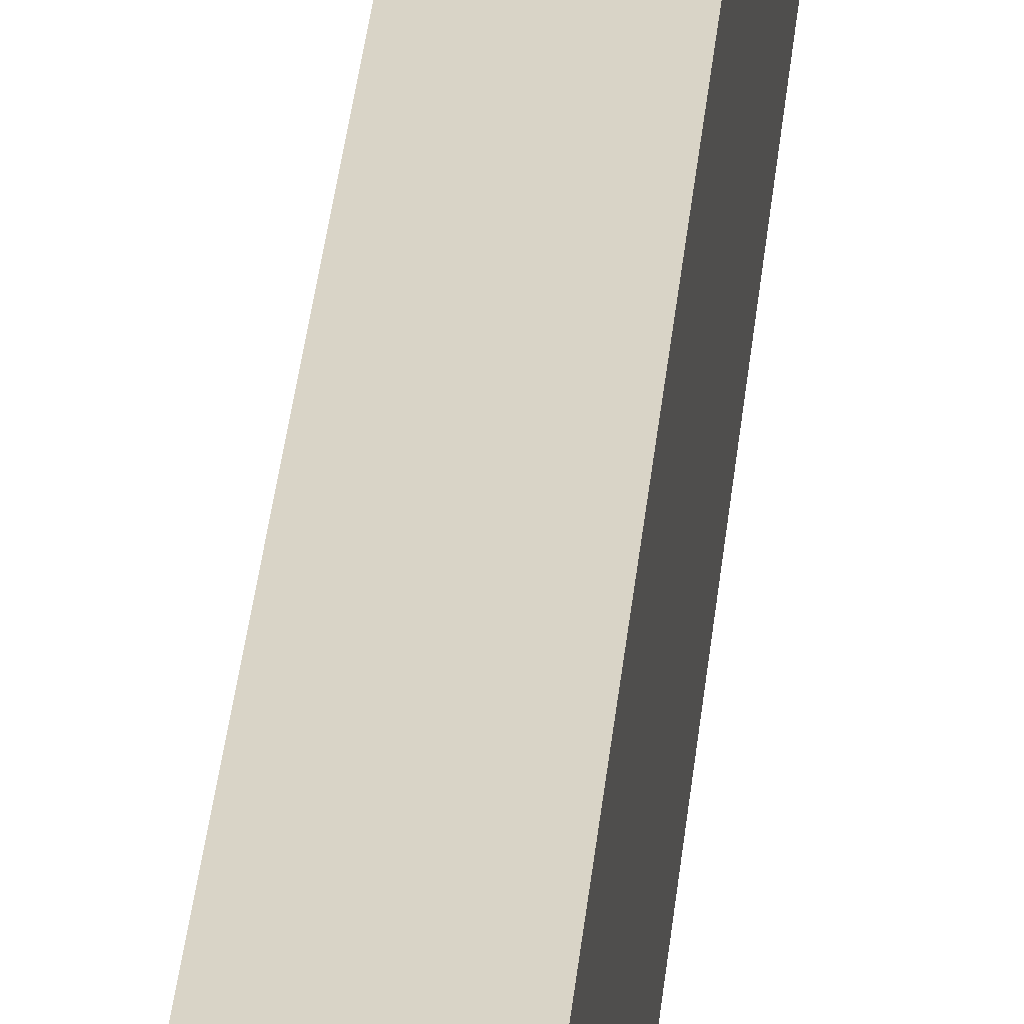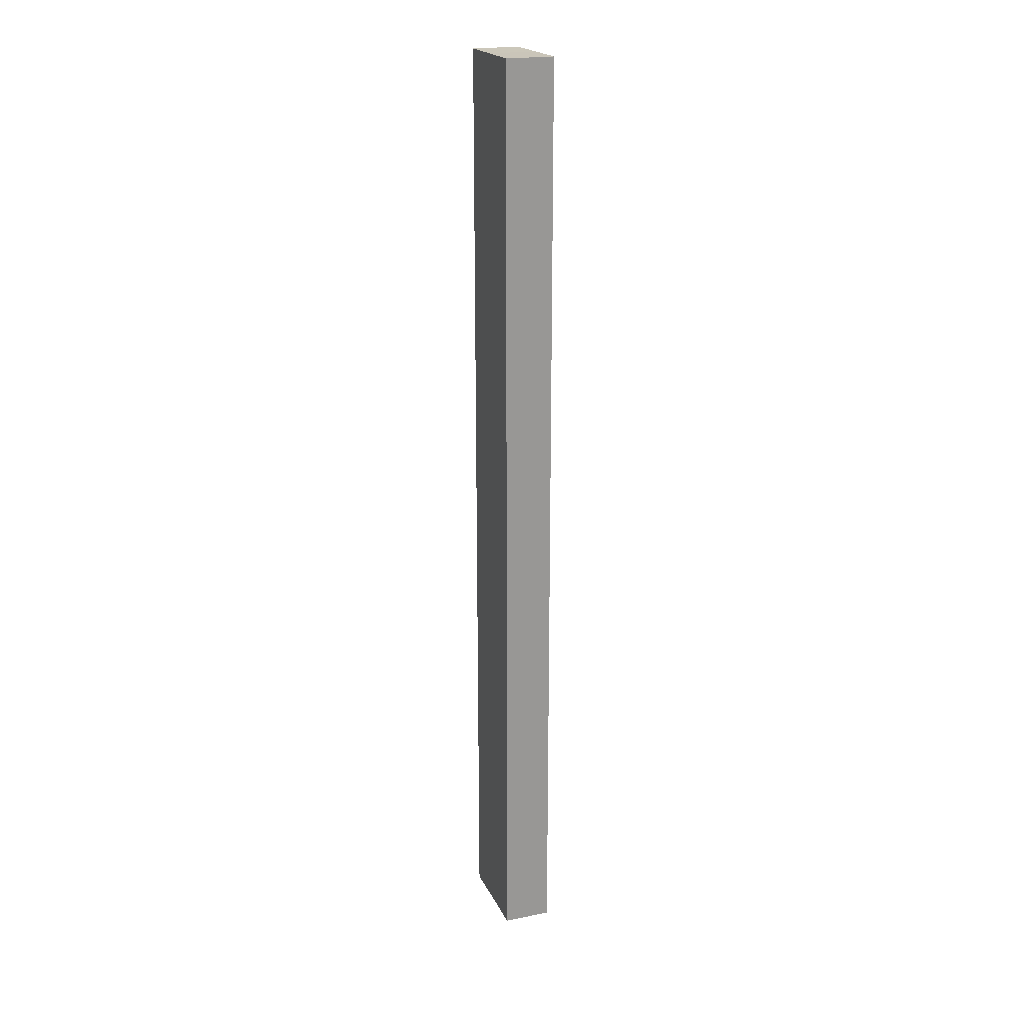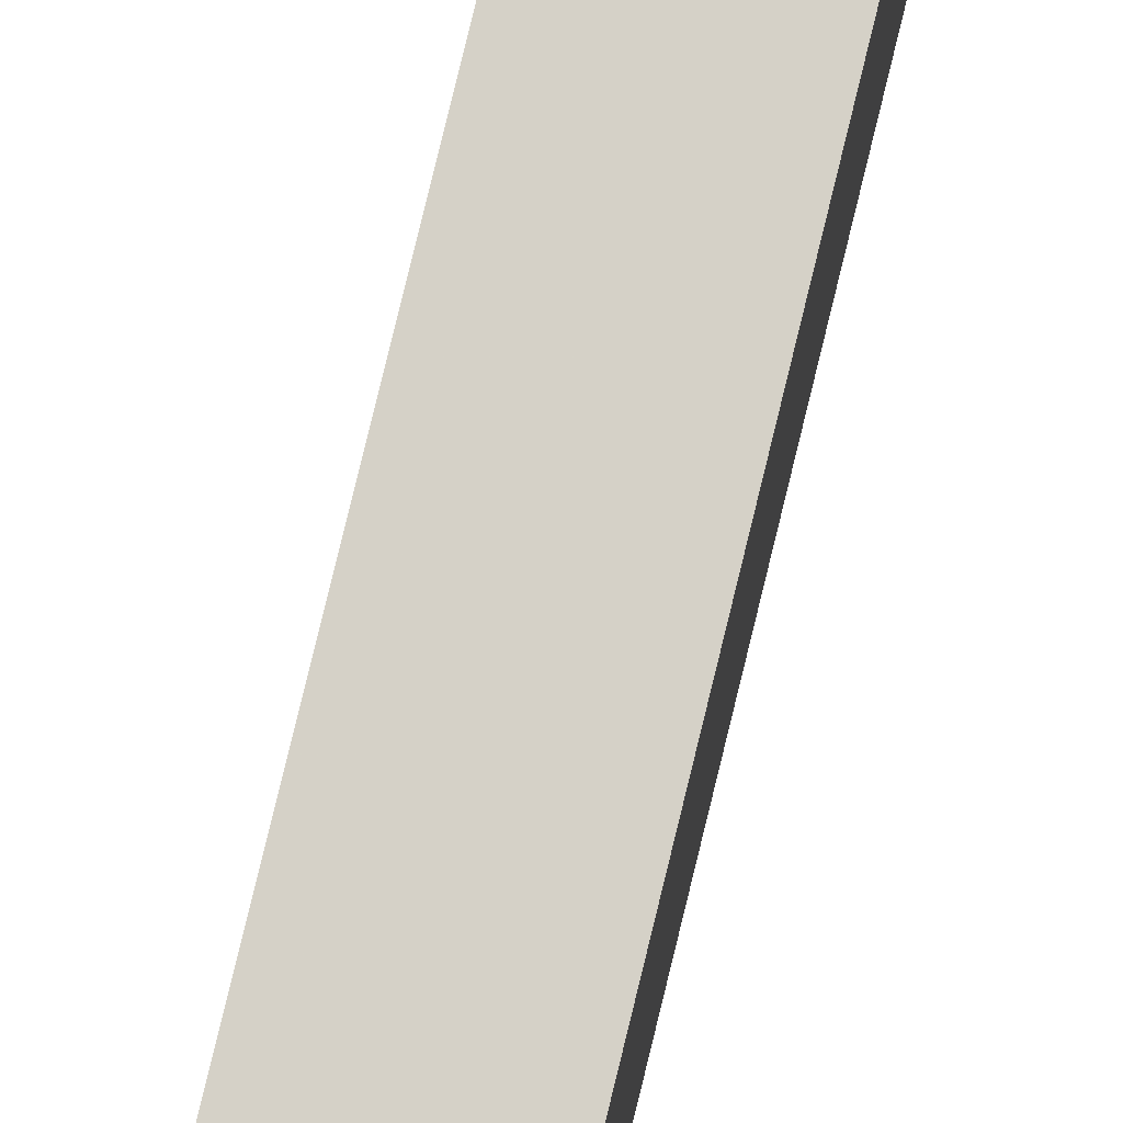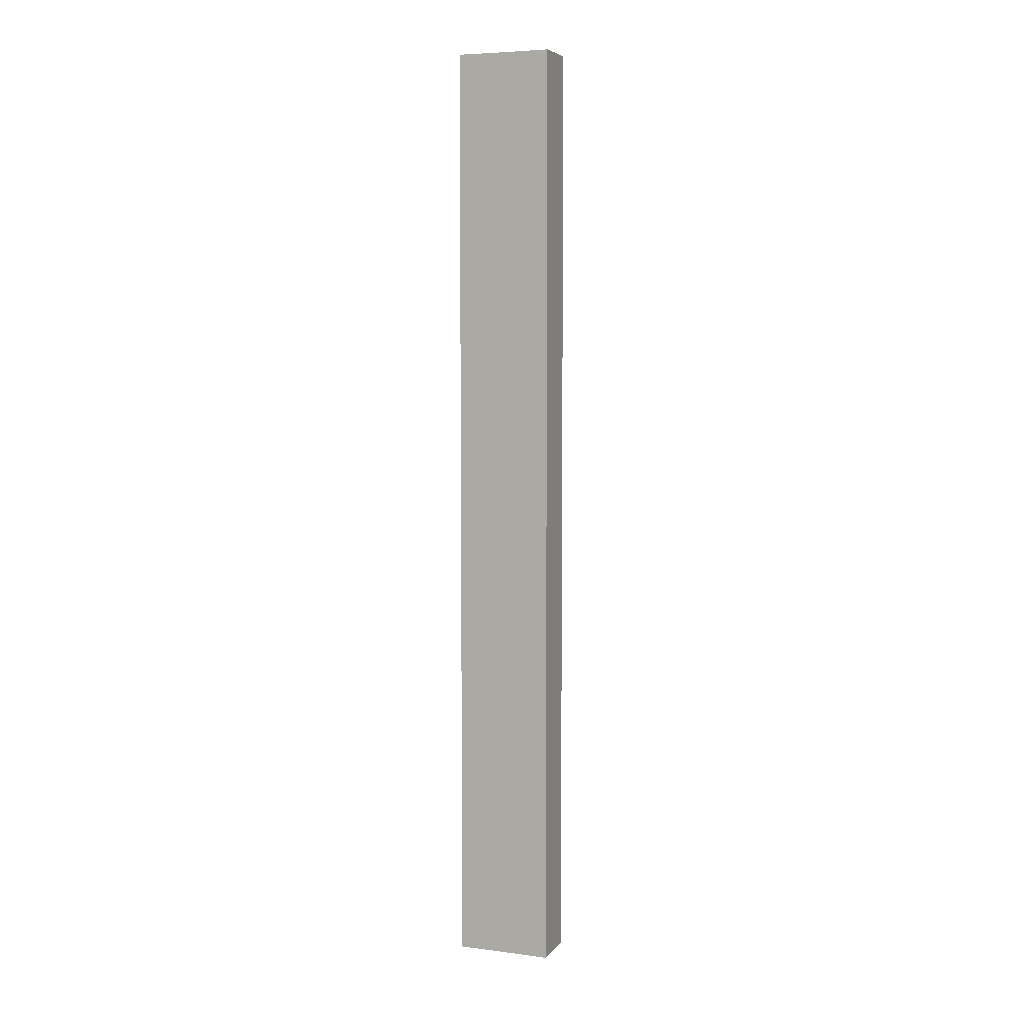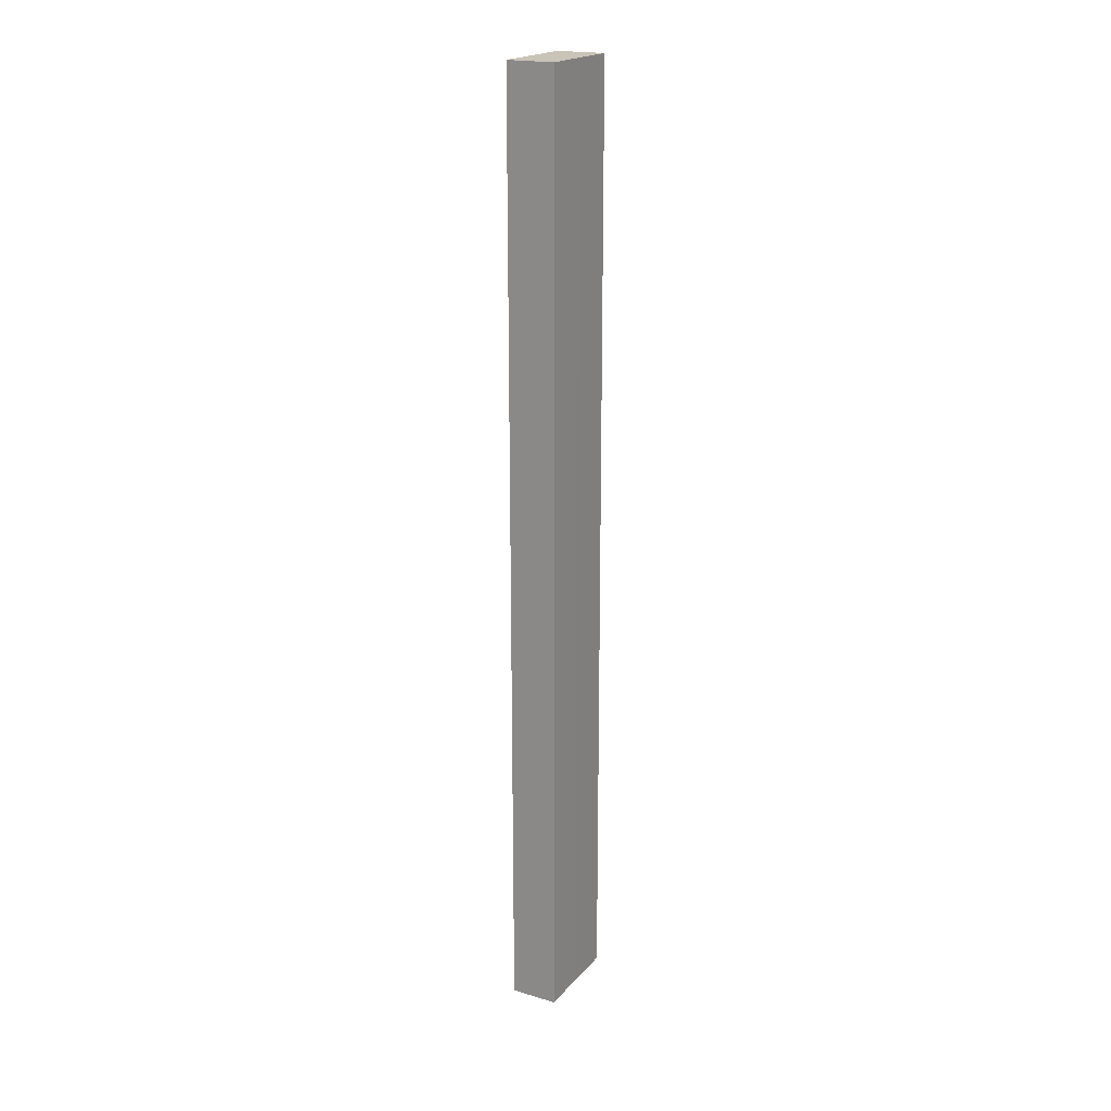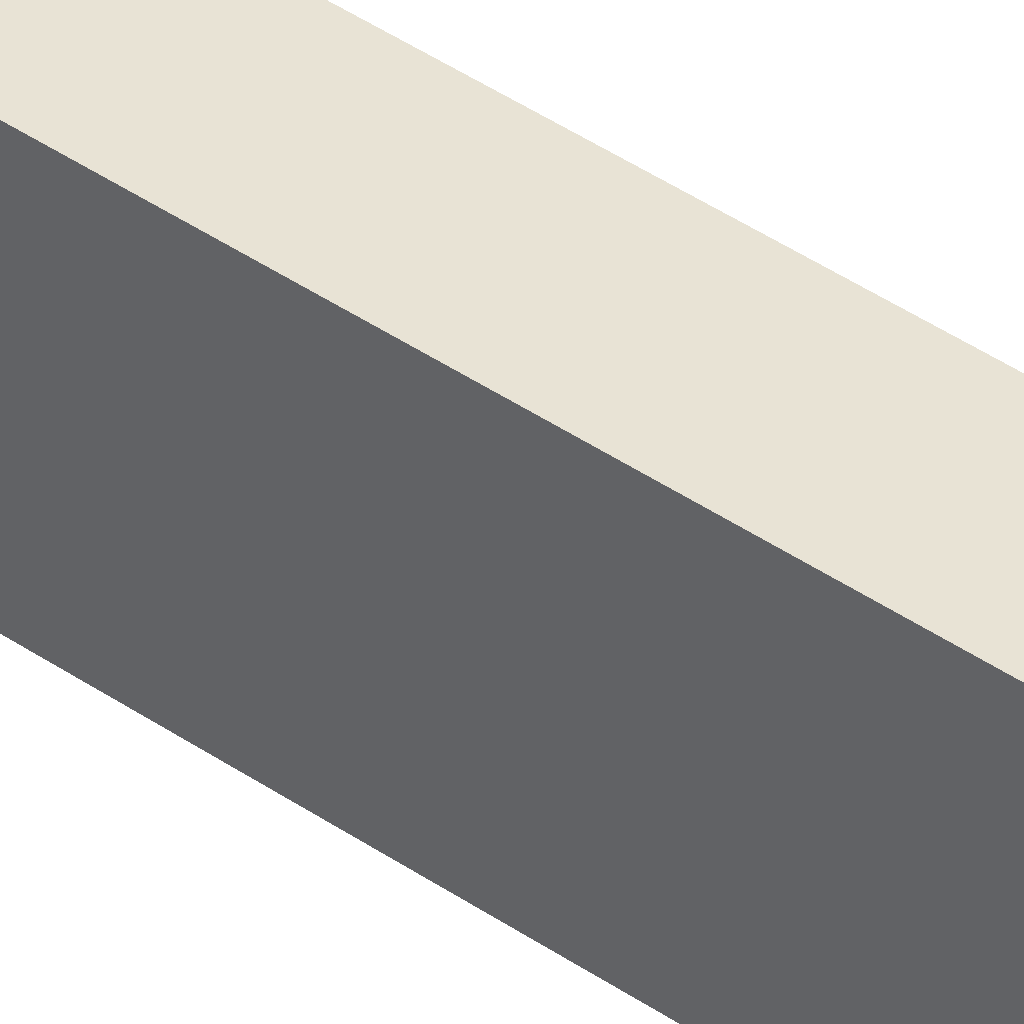
<metadata>
{"format":"obj","ext":"obj","renderer":"f3d","projection":"perspective","resolution":1024,"background":"white","views":[{"elev":28.6,"azim":4.6,"up":"+Y"},{"elev":20.9,"azim":-20.0,"up":"+Z"},{"elev":78.7,"azim":-166.4,"up":"+Y"},{"elev":5.9,"azim":-68.7,"up":"+Z"},{"elev":20.1,"azim":-151.8,"up":"+Z"},{"elev":41.4,"azim":130.0,"up":"+Y"}]}
</metadata>
<code>
o 14908
v 2230 1868 9.872
v 2230 1868 9.872
v 2230 1868 10.07
v 2230 1868 9.872
v 2230 1868 10.07
v 2230 1868 9.872
v 2230 1868 9.872
v 2230 1868 10.07
v 2230 1868 10.07
v 2230 1868 10.07
v 2230 1868 9.872
v 2230 1868 9.872
v 2230 1868 9.872
v 2230 1868 9.872
v 2230 1868 10.07
v 2230 1868 9.872
v 2230 1868 9.872
v 2230 1868 9.872
v 2230 1868 10.07
v 2230 1868 9.872
v 2230 1868 9.872
v 2230 1868 10.07
v 2230 1868 10.07
v 2230 1868 9.872
v 2230 1868 9.872
v 2230 1868 9.872
v 2230 1868 10.07
v 2230 1868 10.07
v 2230 1868 10.07
v 2230 1868 10.07
v 2230 1868 9.872
v 2230 1868 9.872
v 2230 1868 9.872
v 2230 1868 10.07
v 2230 1868 10.07
v 2230 1868 10.07
v 2230 1868 10.07
f 1 2 3
f 4 1 5
f 1 6 7
f 8 7 9
f 10 11 8
f 12 13 10
f 13 14 15
f 16 7 17
f 16 17 18
f 5 16 19
f 20 18 21
f 22 18 23
f 24 25 22
f 19 26 27
f 19 28 29
f 30 31 29
f 32 33 30
f 3 34 28
f 3 35 34
f 36 37 35

</code>
